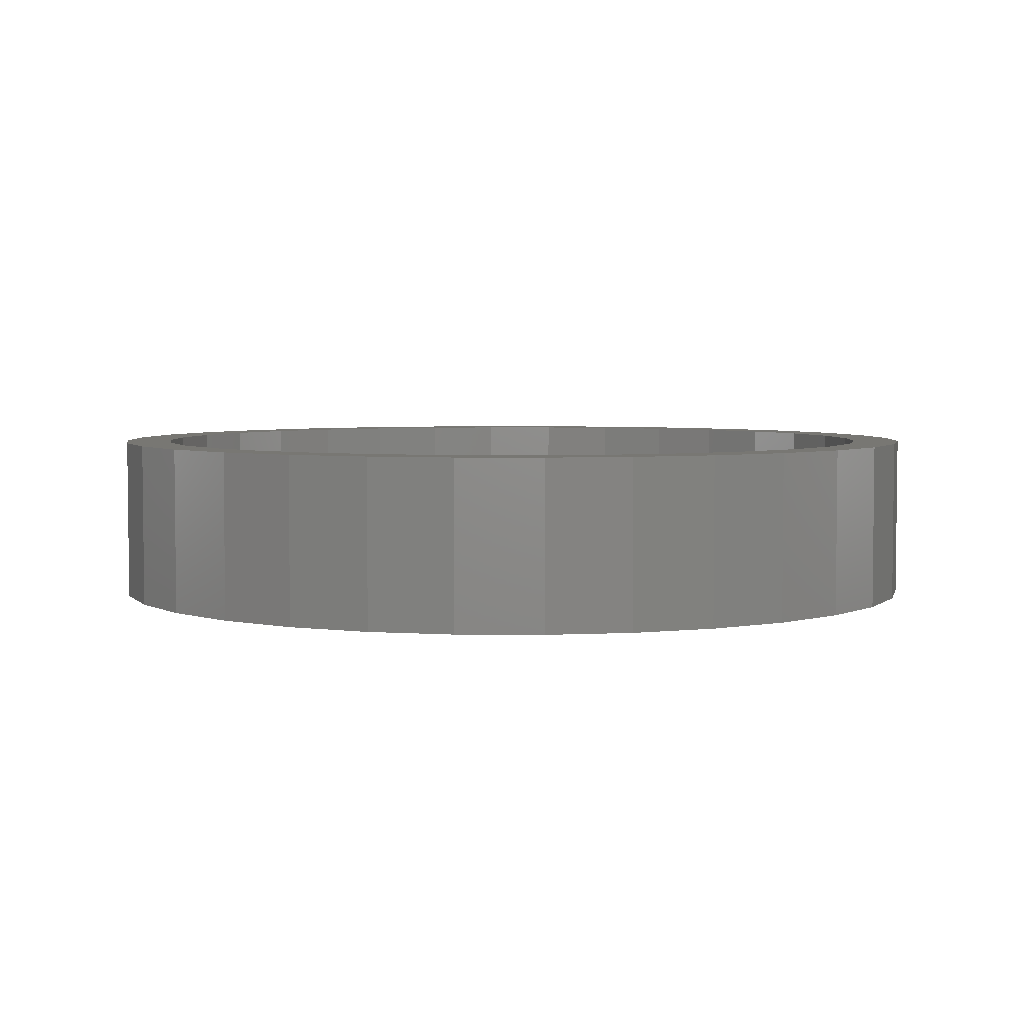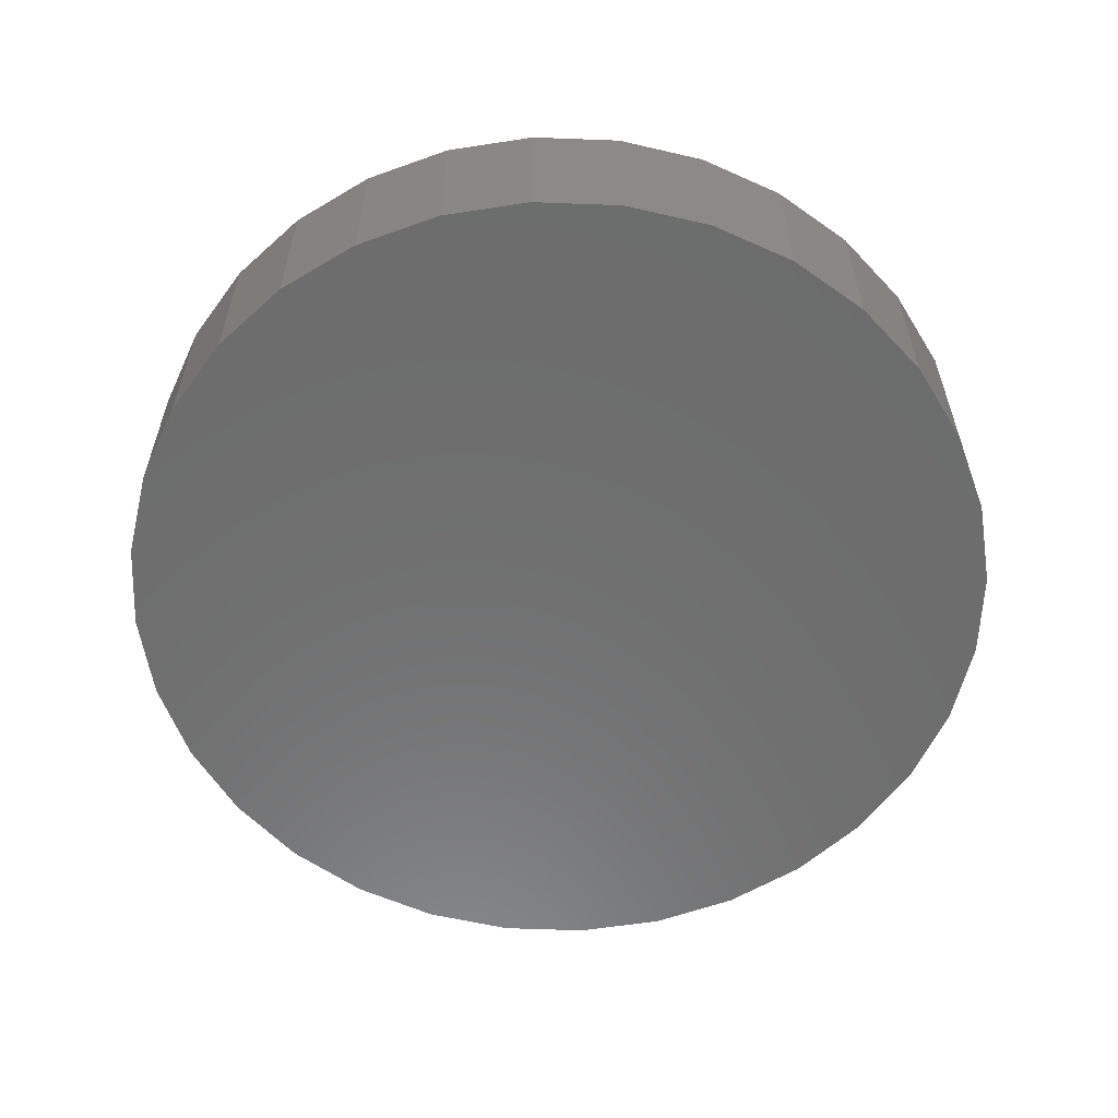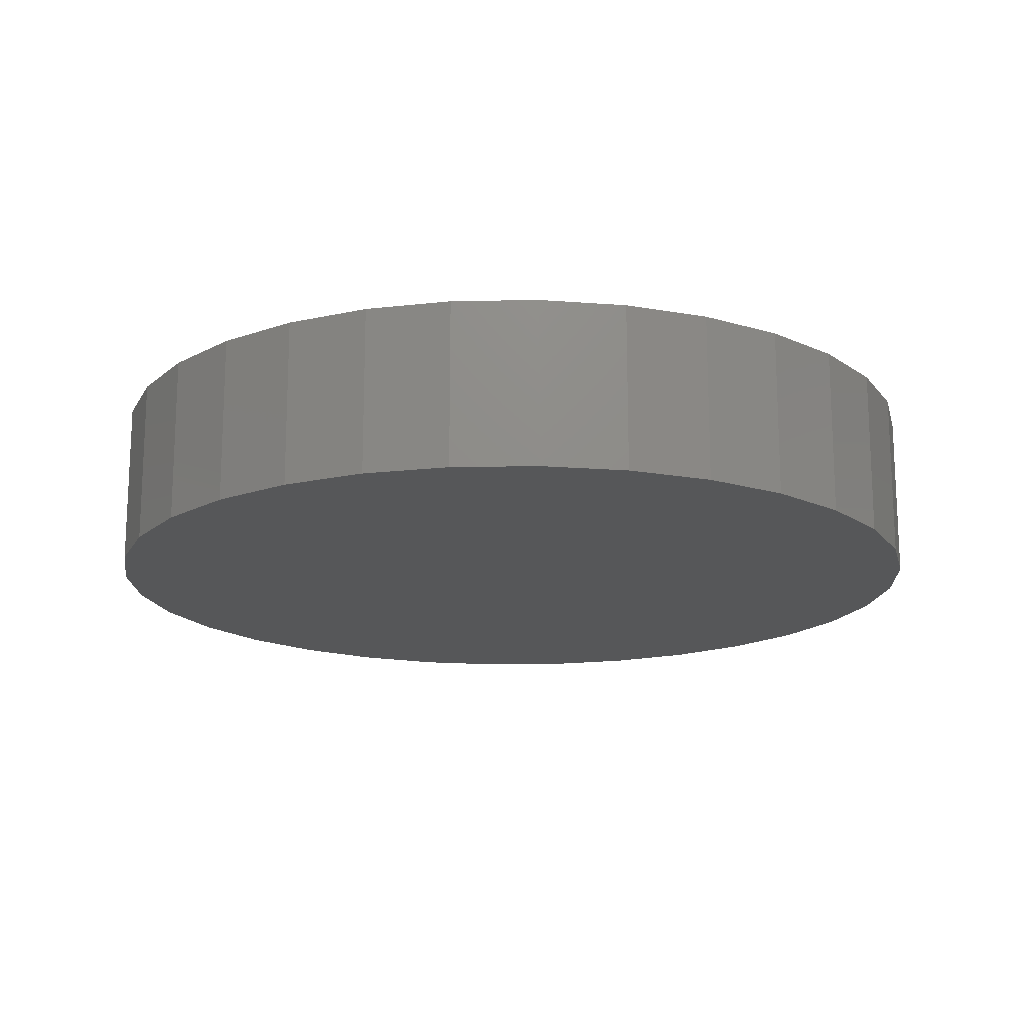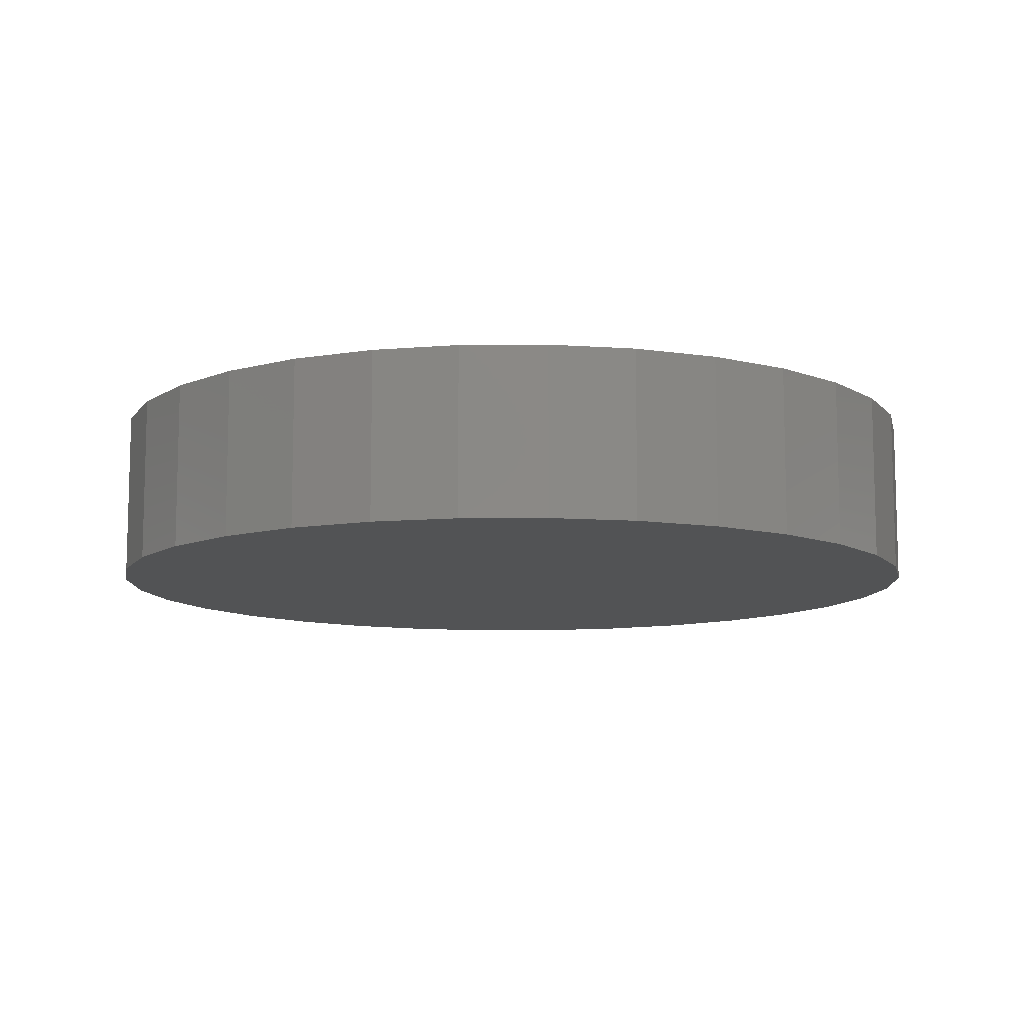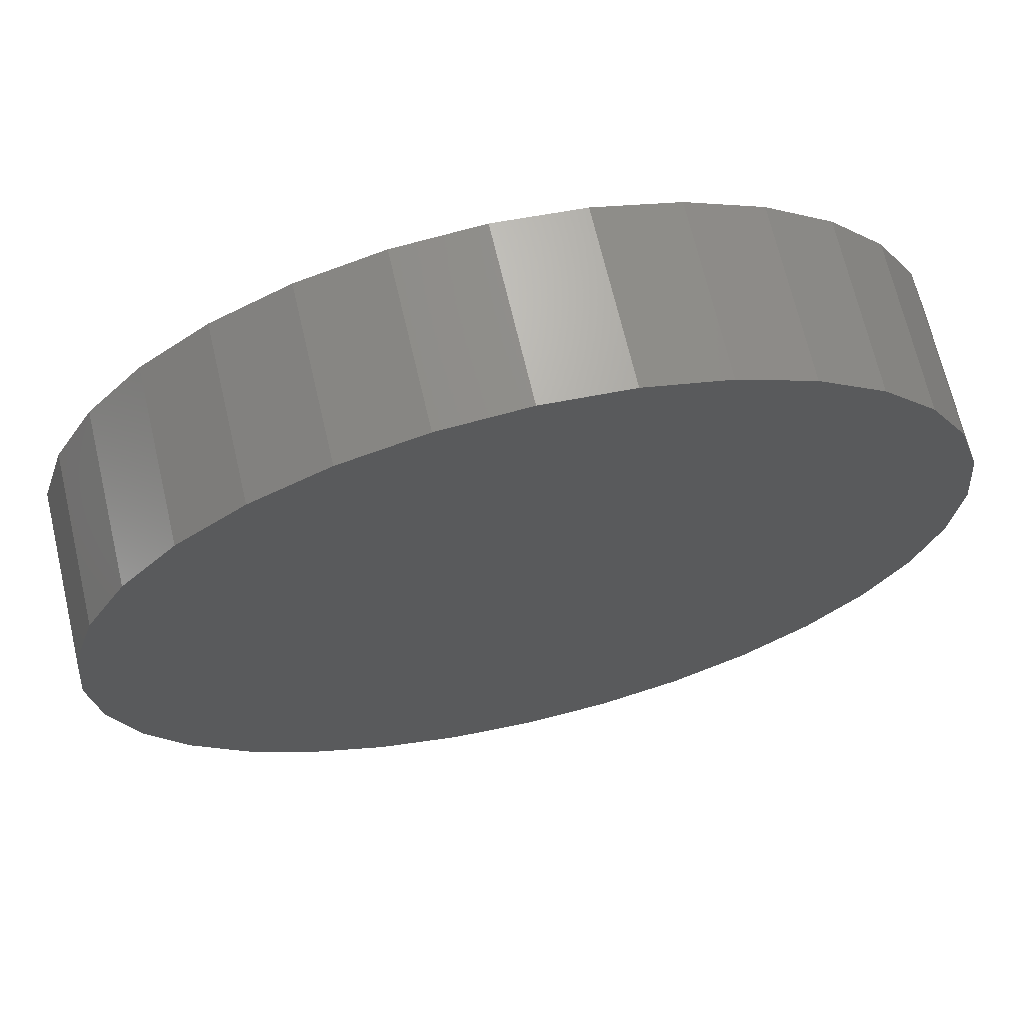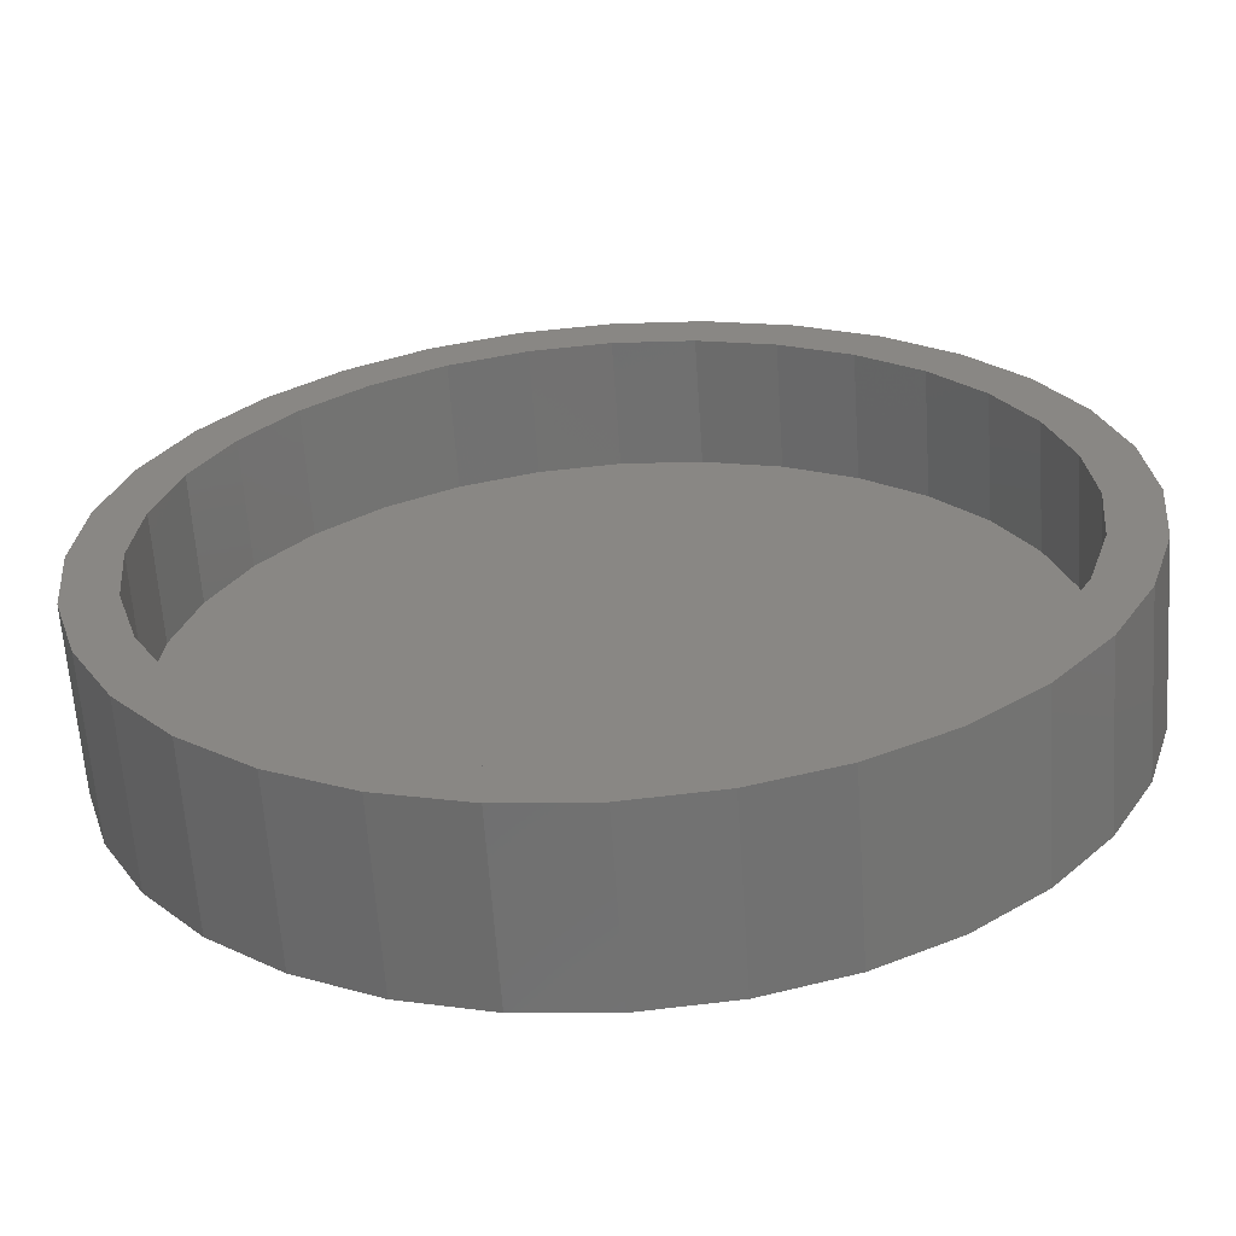
<metadata>
{"format":"stl","ext":"stl","renderer":"f3d","projection":"perspective","resolution":1024,"background":"white","views":[{"elev":4.3,"azim":-37.8,"up":"+Z"},{"elev":-59.0,"azim":25.9,"up":"+Z"},{"elev":-16.5,"azim":30.3,"up":"+Z"},{"elev":-10.2,"azim":6.7,"up":"+Z"},{"elev":68.4,"azim":166.8,"up":"+Y"},{"elev":-63.2,"azim":3.9,"up":"+Y"}]}
</metadata>
<code>
# stl→obj: 128 verts, 252 faces
v -0.002303 0.6053 0.05469
v -0.002303 0.6209 0.05469
v -0.03001 0.6182 0.05469
v -0.05665 0.6101 0.05469
v -0.02696 0.6028 0.05469
v -0.08121 0.597 0.05469
v -0.05067 0.5956 0.05469
v -0.07253 0.584 0.05469
v -0.1027 0.5793 0.05469
v -0.08121 0.3608 0.05469
v -0.05067 0.3621 0.05469
v -0.07253 0.3738 0.05469
v -0.02696 0.3549 0.05469
v -0.05665 0.3477 0.05469
v -0.002303 0.3525 0.05469
v -0.03001 0.3396 0.05469
v -0.002303 0.3368 0.05469
v 0.0254 0.6182 0.05469
v 0.05205 0.6101 0.05469
v 0.02236 0.6028 0.05469
v 0.0766 0.597 0.05469
v 0.04607 0.5956 0.05469
v 0.06792 0.584 0.05469
v 0.0766 0.3608 0.05469
v 0.09812 0.3784 0.05469
v 0.06792 0.3738 0.05469
v 0.04607 0.3621 0.05469
v 0.02236 0.3549 0.05469
v 0.05205 0.3477 0.05469
v 0.0254 0.3396 0.05469
v -0.1027 0.3784 0.05469
v -0.09168 0.3895 0.05469
v -0.1204 0.4 0.05469
v -0.1074 0.4086 0.05469
v -0.1335 0.4245 0.05469
v -0.1191 0.4305 0.05469
v -0.1416 0.4512 0.05469
v -0.1263 0.4542 0.05469
v -0.1443 0.4789 0.05469
v -0.1287 0.4789 0.05469
v -0.1416 0.5066 0.05469
v -0.1263 0.5035 0.05469
v -0.1335 0.5332 0.05469
v -0.1191 0.5272 0.05469
v -0.1204 0.5578 0.05469
v -0.1074 0.5491 0.05469
v -0.09168 0.5682 0.05469
v 0.09812 0.5793 0.05469
v 0.08707 0.5682 0.05469
v 0.1158 0.5578 0.05469
v 0.1028 0.5491 0.05469
v 0.1289 0.5332 0.05469
v 0.1145 0.5272 0.05469
v 0.137 0.5066 0.05469
v 0.1217 0.5035 0.05469
v 0.1397 0.4789 0.05469
v 0.1241 0.4789 0.05469
v 0.137 0.4512 0.05469
v 0.1217 0.4542 0.05469
v 0.1289 0.4245 0.05469
v 0.1145 0.4305 0.05469
v 0.1158 0.4 0.05469
v 0.1028 0.4086 0.05469
v 0.08707 0.3895 0.05469
v -0.002303 0.3525 0.01562
v 0.02236 0.3549 0.01562
v 0.04607 0.3621 0.01562
v 0.06792 0.3738 0.01562
v 0.08707 0.3895 0.01562
v 0.1028 0.4086 0.01562
v 0.1145 0.4305 0.01562
v 0.1217 0.4542 0.01562
v 0.1241 0.4789 0.01562
v -0.02696 0.3549 0.01562
v -0.05067 0.3621 0.01562
v -0.07253 0.3738 0.01562
v -0.09168 0.3895 0.01562
v -0.1074 0.4086 0.01562
v -0.1191 0.4305 0.01562
v -0.1263 0.4542 0.01562
v -0.1287 0.4789 0.01562
v -0.002303 0.6053 0.01562
v -0.02696 0.6028 0.01562
v -0.05067 0.5956 0.01562
v -0.07253 0.584 0.01562
v -0.09168 0.5682 0.01562
v -0.1074 0.5491 0.01562
v -0.1191 0.5272 0.01562
v -0.1263 0.5035 0.01562
v 0.02236 0.6028 0.01562
v 0.04607 0.5956 0.01562
v 0.06792 0.584 0.01562
v 0.08707 0.5682 0.01562
v 0.1028 0.5491 0.01562
v 0.1145 0.5272 0.01562
v 0.1217 0.5035 0.01562
v -0.002303 0.6209 0
v 0.0254 0.6182 0
v -0.03001 0.6182 0
v -0.05665 0.6101 0
v 0.05205 0.6101 0
v 0.0254 0.3396 0
v -0.03001 0.3396 0
v 0.05205 0.3477 0
v -0.002303 0.3368 0
v -0.05665 0.3477 0
v -0.08121 0.3608 0
v 0.0766 0.3608 0
v -0.1027 0.3784 0
v 0.09812 0.3784 0
v -0.1204 0.4 0
v 0.1158 0.4 0
v -0.1335 0.4245 0
v 0.1289 0.4245 0
v -0.1416 0.4512 0
v 0.137 0.4512 0
v -0.1443 0.4789 0
v 0.1397 0.4789 0
v -0.1416 0.5066 0
v 0.137 0.5066 0
v -0.1335 0.5332 0
v 0.1289 0.5332 0
v -0.1204 0.5578 0
v 0.1158 0.5578 0
v -0.1027 0.5793 0
v 0.09812 0.5793 0
v -0.08121 0.597 0
v 0.0766 0.597 0
f 1 2 3
f 1 3 4
f 5 1 4
f 4 6 5
f 5 6 7
f 8 7 6
f 6 9 8
f 10 11 12
f 13 11 10
f 10 14 13
f 14 15 13
f 15 14 16
f 15 16 17
f 18 2 1
f 1 19 18
f 19 1 20
f 19 20 21
f 20 22 21
f 21 22 23
f 24 25 26
f 24 26 27
f 24 27 28
f 24 28 29
f 29 28 15
f 30 29 15
f 15 17 30
f 10 12 31
f 31 12 32
f 31 32 33
f 33 32 34
f 33 34 35
f 35 34 36
f 35 36 37
f 37 36 38
f 37 38 39
f 39 38 40
f 39 40 41
f 41 40 42
f 41 42 43
f 43 42 44
f 43 44 45
f 45 44 46
f 45 46 9
f 9 46 47
f 9 47 8
f 21 23 48
f 48 23 49
f 48 49 50
f 50 49 51
f 50 51 52
f 52 51 53
f 52 53 54
f 54 53 55
f 54 55 56
f 56 55 57
f 56 57 58
f 58 57 59
f 58 59 60
f 60 59 61
f 60 61 62
f 62 61 63
f 62 63 25
f 25 63 64
f 25 64 26
f 65 28 66
f 66 28 27
f 66 27 67
f 67 27 26
f 67 26 68
f 68 26 64
f 68 64 69
f 69 64 63
f 69 63 70
f 70 63 61
f 70 61 71
f 71 61 59
f 71 59 72
f 72 59 57
f 72 57 73
f 28 65 15
f 15 65 74
f 15 74 13
f 13 74 75
f 13 75 11
f 11 75 76
f 11 76 12
f 12 76 77
f 12 77 32
f 32 77 78
f 32 78 34
f 34 78 79
f 34 79 36
f 36 79 80
f 36 80 38
f 38 80 81
f 38 81 40
f 82 5 83
f 83 5 7
f 83 7 84
f 84 7 8
f 84 8 85
f 85 8 47
f 85 47 86
f 86 47 46
f 86 46 87
f 87 46 44
f 87 44 88
f 88 44 42
f 88 42 89
f 89 42 40
f 89 40 81
f 5 82 1
f 1 82 90
f 1 90 20
f 20 90 91
f 20 91 22
f 22 91 92
f 22 92 23
f 23 92 93
f 23 93 49
f 49 93 94
f 49 94 51
f 51 94 95
f 51 95 53
f 53 95 96
f 53 96 55
f 55 96 73
f 55 73 57
f 83 90 82
f 90 83 84
f 90 84 91
f 91 84 85
f 91 85 92
f 68 75 67
f 67 75 74
f 67 74 66
f 66 74 65
f 92 85 93
f 93 85 86
f 93 86 94
f 94 86 87
f 94 87 95
f 95 87 88
f 95 88 96
f 96 88 89
f 96 89 73
f 73 89 81
f 73 81 72
f 72 81 80
f 72 80 71
f 71 80 79
f 71 79 70
f 70 79 78
f 70 78 69
f 69 78 77
f 69 77 68
f 68 77 76
f 68 76 75
f 97 98 99
f 100 99 98
f 101 100 98
f 102 103 104
f 105 103 102
f 103 106 104
f 104 106 107
f 104 107 108
f 108 107 109
f 108 109 110
f 110 109 111
f 110 111 112
f 112 111 113
f 112 113 114
f 114 113 115
f 114 115 116
f 116 115 117
f 116 117 118
f 118 117 119
f 118 119 120
f 120 119 121
f 120 121 122
f 122 121 123
f 122 123 124
f 124 123 125
f 124 125 126
f 126 125 127
f 126 127 128
f 128 127 100
f 128 100 101
f 118 56 116
f 116 56 58
f 116 58 114
f 114 58 60
f 114 60 112
f 112 60 62
f 112 62 110
f 110 62 25
f 110 25 108
f 108 25 24
f 108 24 104
f 104 24 29
f 104 29 102
f 102 29 30
f 102 30 105
f 105 30 17
f 105 17 103
f 103 17 16
f 103 16 106
f 106 16 14
f 106 14 107
f 107 14 10
f 107 10 109
f 109 10 31
f 109 31 111
f 111 31 33
f 111 33 113
f 113 33 35
f 113 35 115
f 115 35 37
f 115 37 117
f 117 37 39
f 117 39 119
f 119 39 41
f 119 41 121
f 121 41 43
f 121 43 123
f 123 43 45
f 123 45 125
f 125 45 9
f 125 9 127
f 127 9 6
f 127 6 100
f 100 6 4
f 100 4 99
f 99 4 3
f 99 3 97
f 97 3 2
f 97 2 98
f 98 2 18
f 98 18 101
f 101 18 19
f 101 19 128
f 128 19 21
f 128 21 126
f 126 21 48
f 126 48 124
f 124 48 50
f 124 50 122
f 122 50 52
f 122 52 120
f 120 52 54
f 120 54 118
f 118 54 56

</code>
